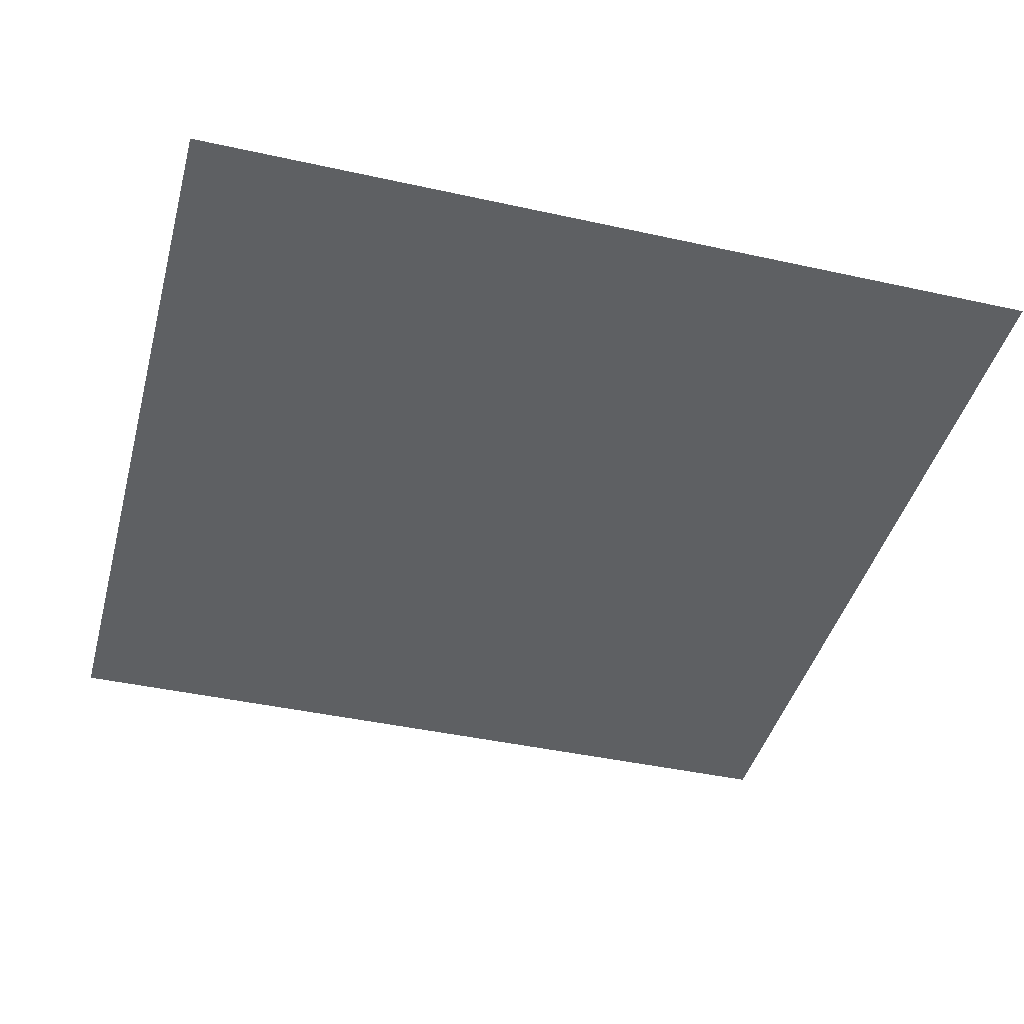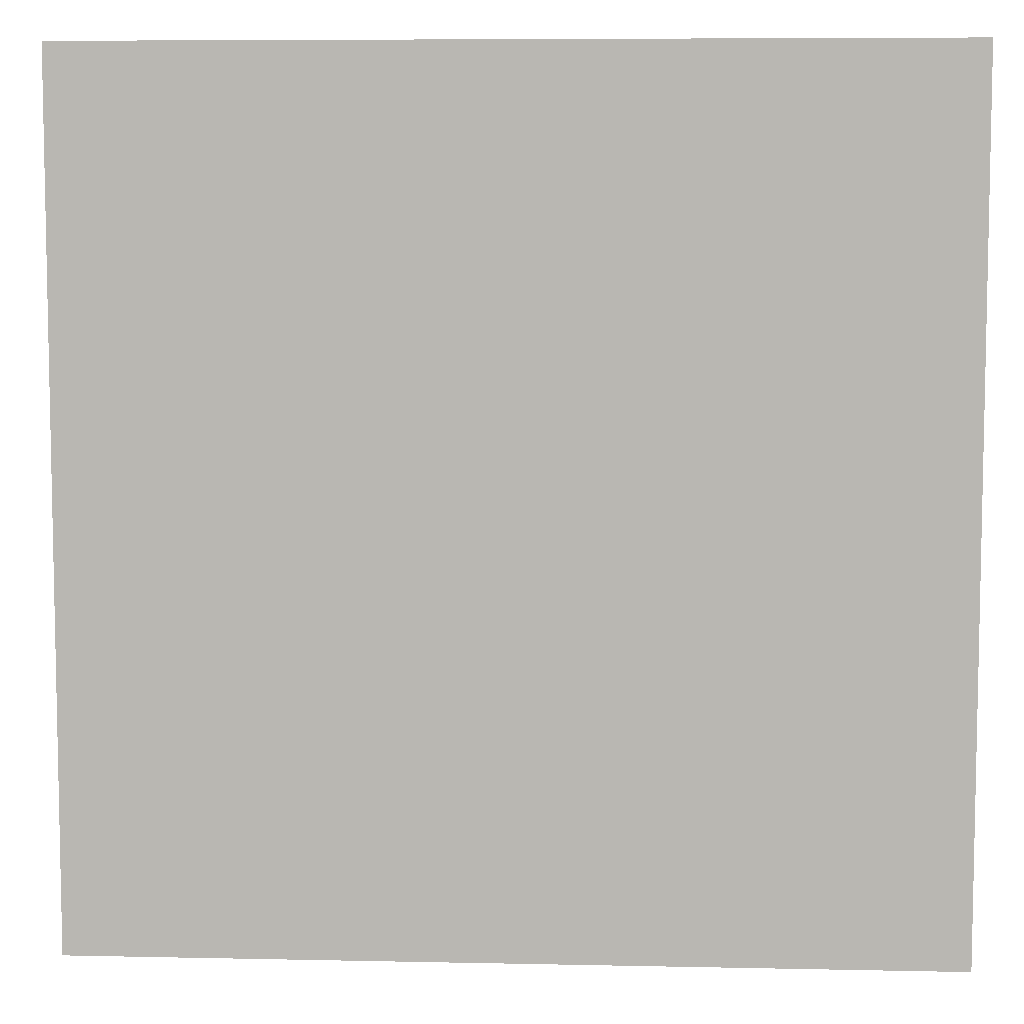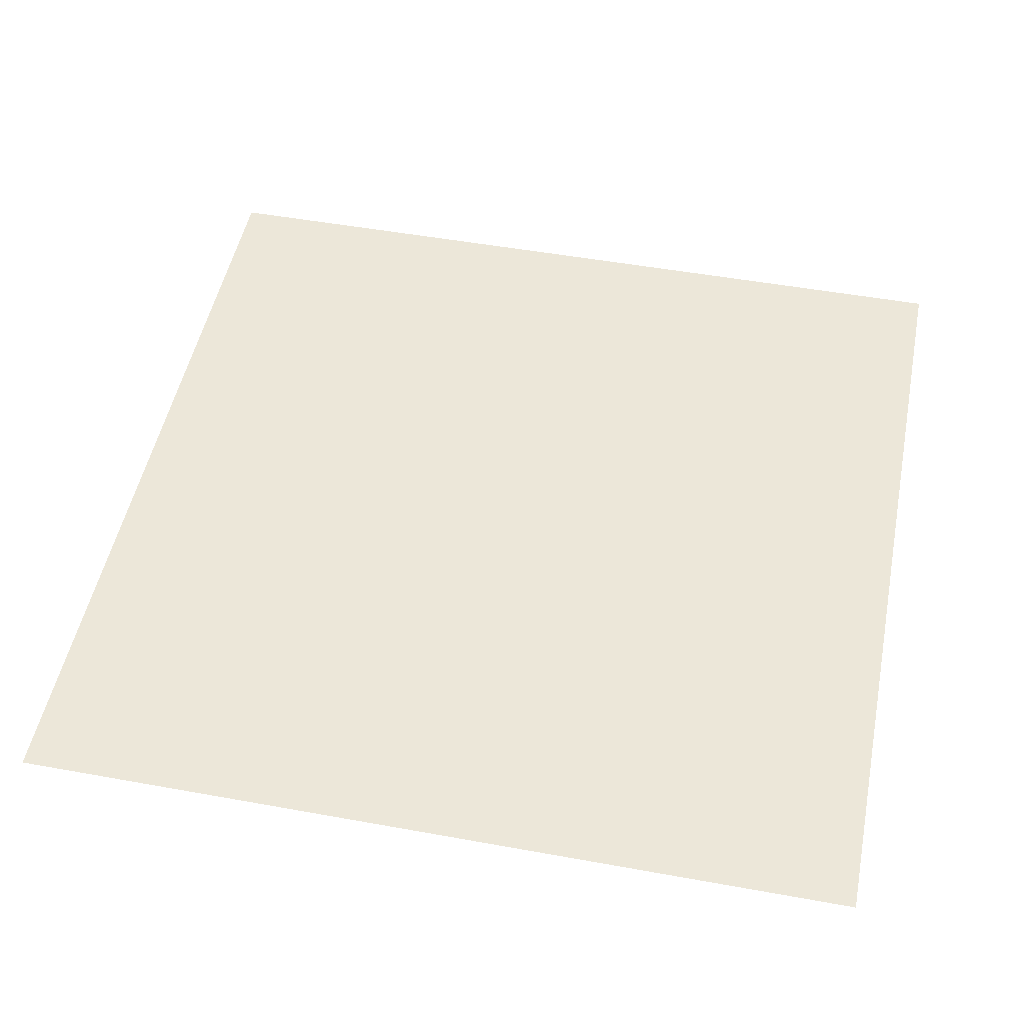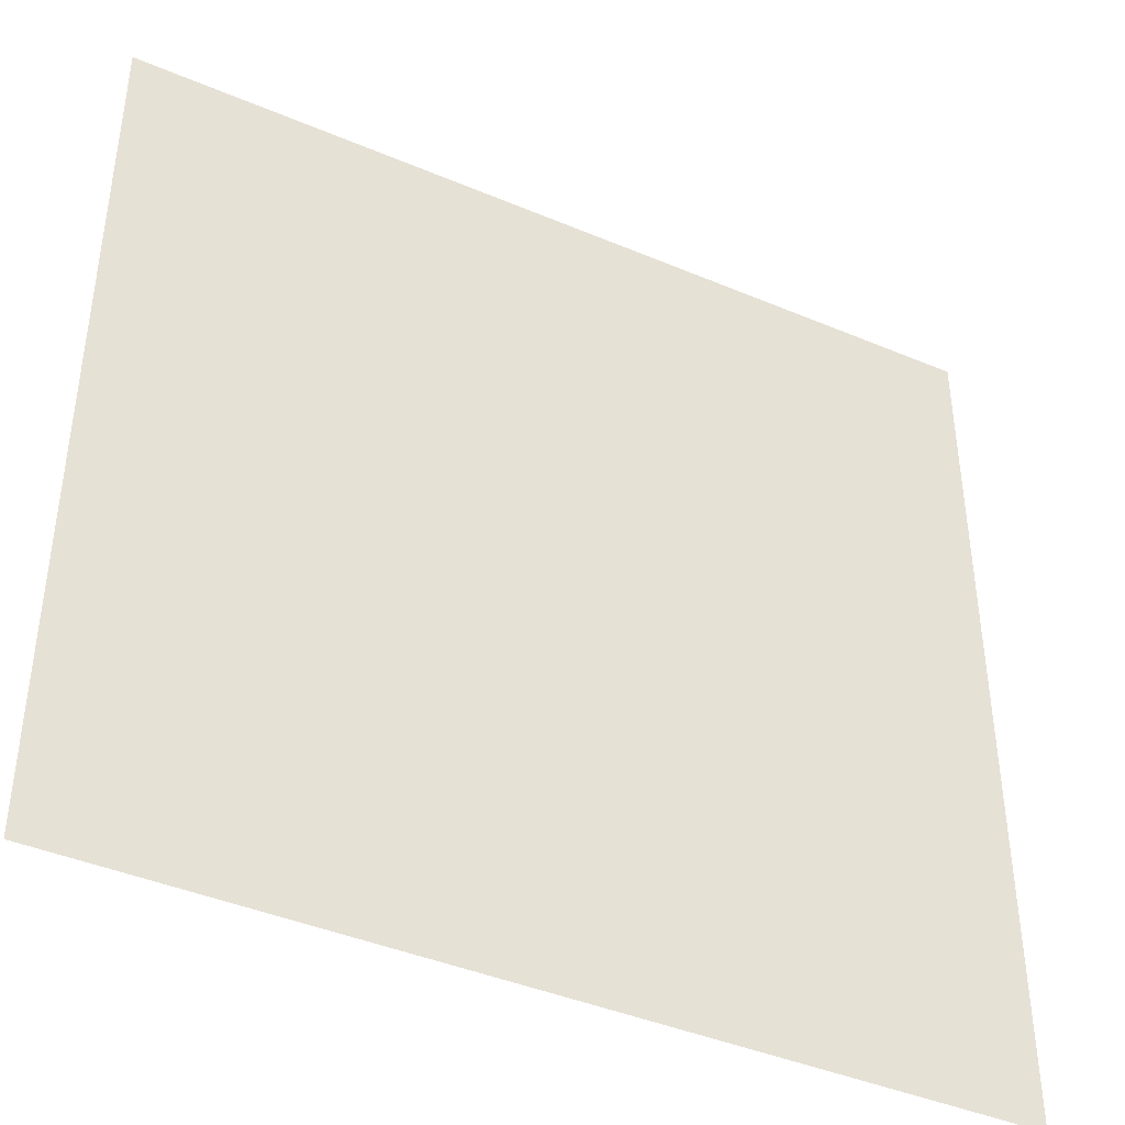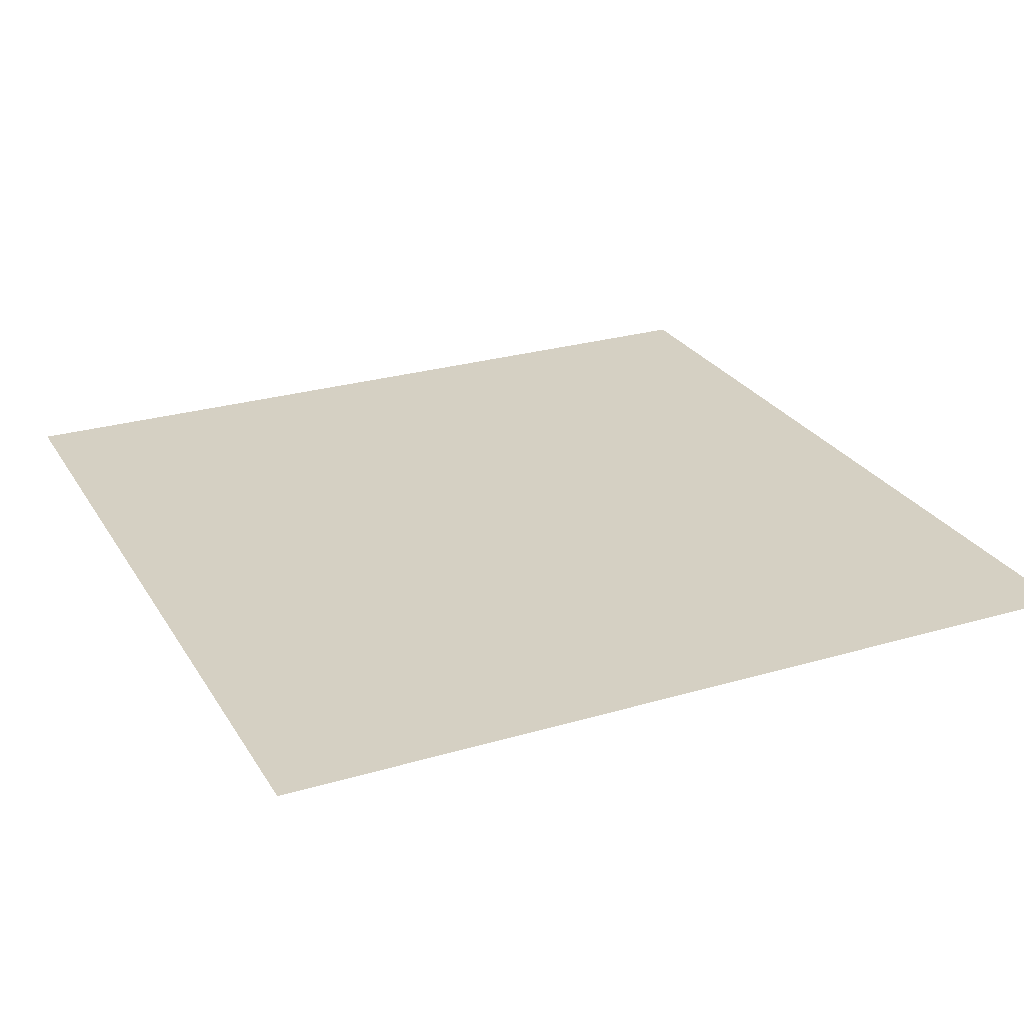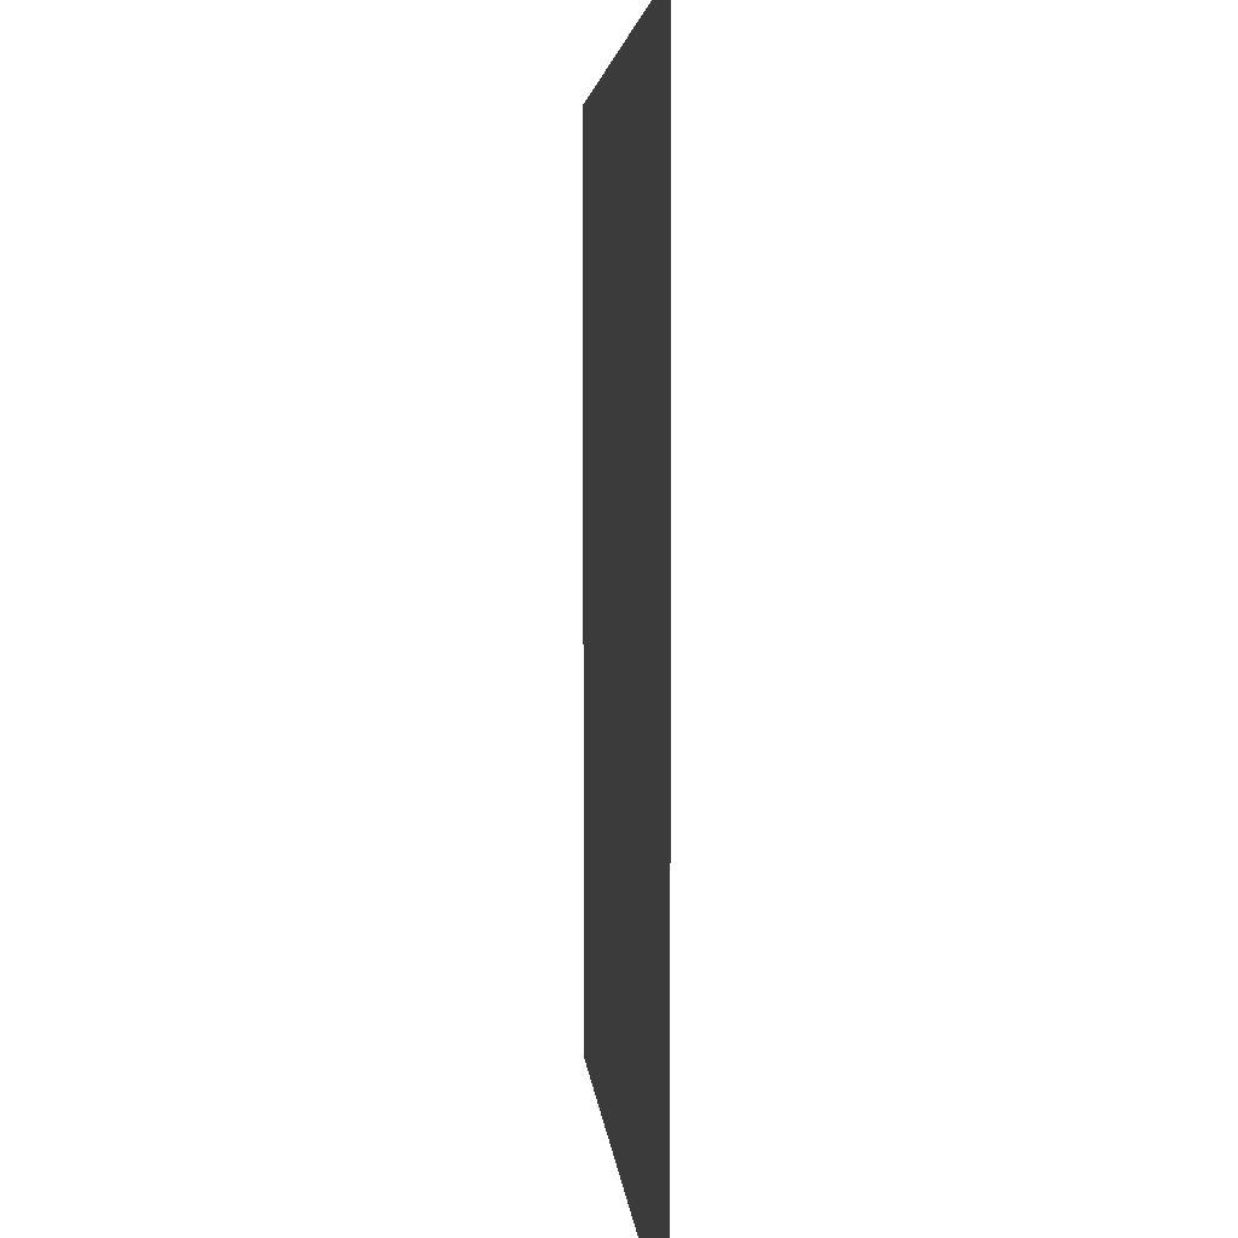
<metadata>
{"format":"obj","ext":"obj","renderer":"f3d","projection":"perspective","resolution":1024,"background":"white","views":[{"elev":-42.5,"azim":75.2,"up":"+Z"},{"elev":7.2,"azim":-176.5,"up":"+Y"},{"elev":50.1,"azim":-78.7,"up":"+Z"},{"elev":-41.9,"azim":-27.0,"up":"+Y"},{"elev":26.3,"azim":155.1,"up":"+Z"},{"elev":4.0,"azim":-94.3,"up":"+Y"}]}
</metadata>
<code>
o AlarmClockButton_10_AlarmClockButton_10_1_GeomSubset_0
v -0.0005 -0.008607 -0.3524
v 0.0005 -0.008607 -0.3524
v -0.0005 -0.007607 -0.3524
v 0.0005 -0.007607 -0.3524
v -0.0005 -0.008607 -0.3524
v 0.0005 -0.008607 -0.3524
v -0.0005 -0.007607 -0.3524
v 0.0005 -0.007607 -0.3524
v -0.0005 -0.008607 -0.3524
v 0.0005 -0.008607 -0.3524
v -0.0005 -0.007607 -0.3524
v 0.0005 -0.007607 -0.3524
v -0.0005 -0.008607 -0.3524
v 0.0005 -0.008607 -0.3524
v -0.0005 -0.007607 -0.3524
v 0.0005 -0.007607 -0.3524
v -0.0005 -0.008607 -0.3524
v 0.0005 -0.008607 -0.3524
v -0.0005 -0.007607 -0.3524
v 0.0005 -0.007607 -0.3524
v 0.03309 0.0451 0.06535
v 0.0191 0.05831 0.06076
v 0 0.06315 0.05908
v -0.0191 0.05831 0.06076
v -0.03309 0.0451 0.06535
v -0.03821 0.02706 0.07162
v -0.03309 0.009012 0.07789
v -0.0191 -0.004198 0.08248
v 0 -0.009034 0.08415
v 0.0191 -0.004198 0.08248
v 0.03309 0.009012 0.07789
v 0.03821 0.02706 0.07162
v 0 0.03333 0.08966
v 0.03309 0.05011 0.07976
v 0.03115 0.04995 0.0827
v 0.02647 0.04777 0.08465
v 0.01528 0.05833 0.08098
v 0.01799 0.06238 0.07838
v 0.0191 0.06332 0.07517
v 0 0.06815 0.07349
v 0 0.06693 0.0768
v 0 0.0622 0.07963
v -0.01528 0.05833 0.08098
v -0.01799 0.06238 0.07838
v -0.0191 0.06332 0.07517
v -0.03309 0.05011 0.07976
v -0.03115 0.04995 0.0827
v -0.02647 0.04777 0.08465
v -0.03057 0.03333 0.08966
v -0.03597 0.03296 0.0886
v -0.03821 0.03206 0.08603
v -0.03309 0.01402 0.09229
v -0.03115 0.01597 0.0945
v -0.02647 0.01889 0.09468
v -0.01528 0.008323 0.09835
v -0.01799 0.003532 0.09882
v -0.0191 0.000807 0.09688
v 0 -0.004028 0.09856
v 0 -0.00102 0.1004
v 0 0.004454 0.0997
v 0.01528 0.008323 0.09835
v 0.01799 0.003532 0.09882
v 0.0191 0.000807 0.09688
v 0.03309 0.01402 0.09229
v 0.03115 0.01597 0.0945
v 0.02647 0.01889 0.09468
v 0.03057 0.03333 0.08966
v 0.03597 0.03296 0.0886
v 0.03821 0.03206 0.08603
f 1 2 4 3

</code>
